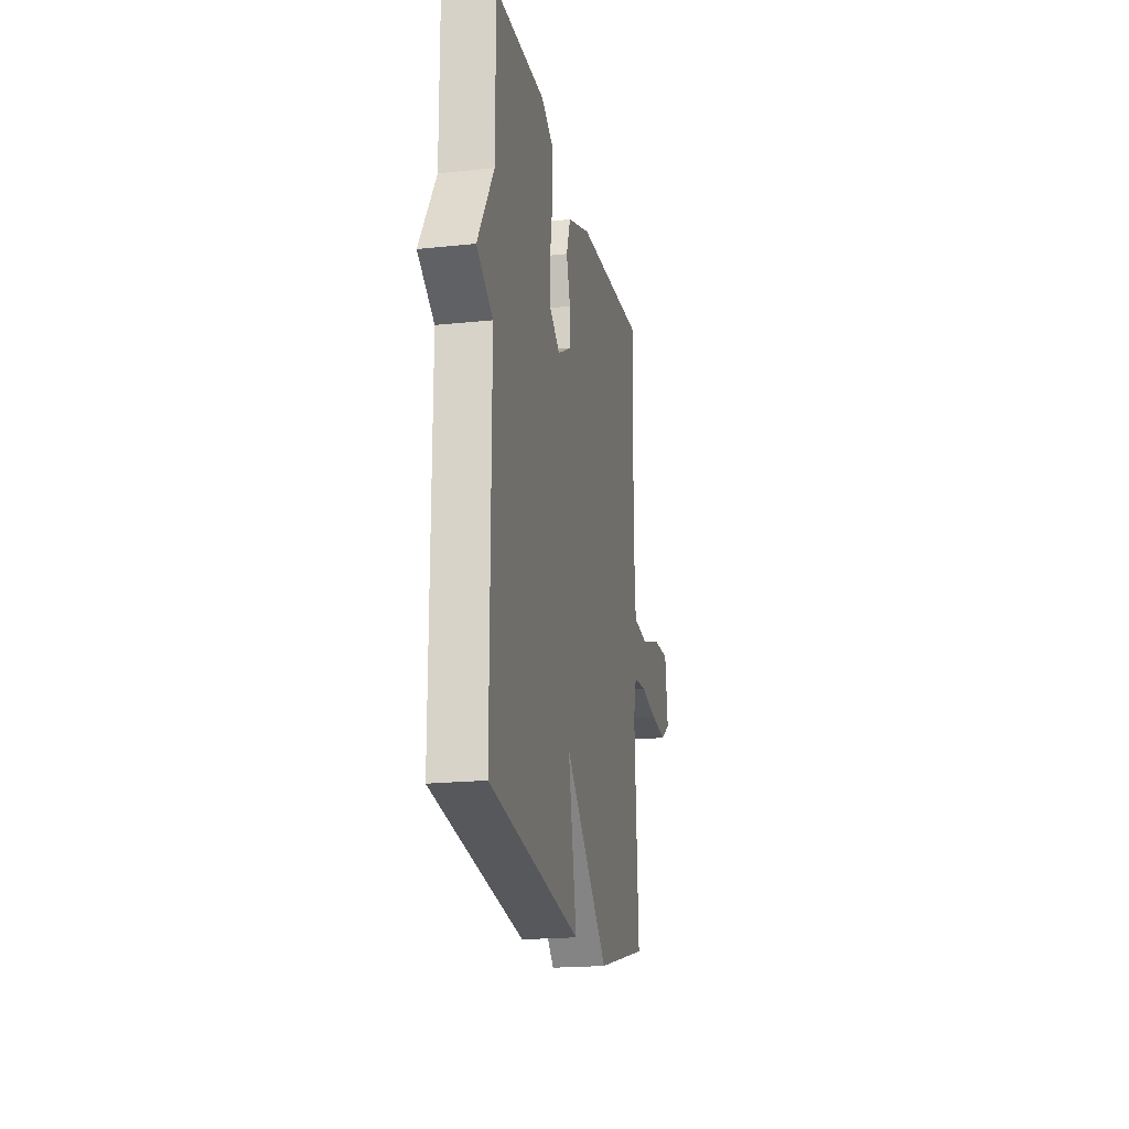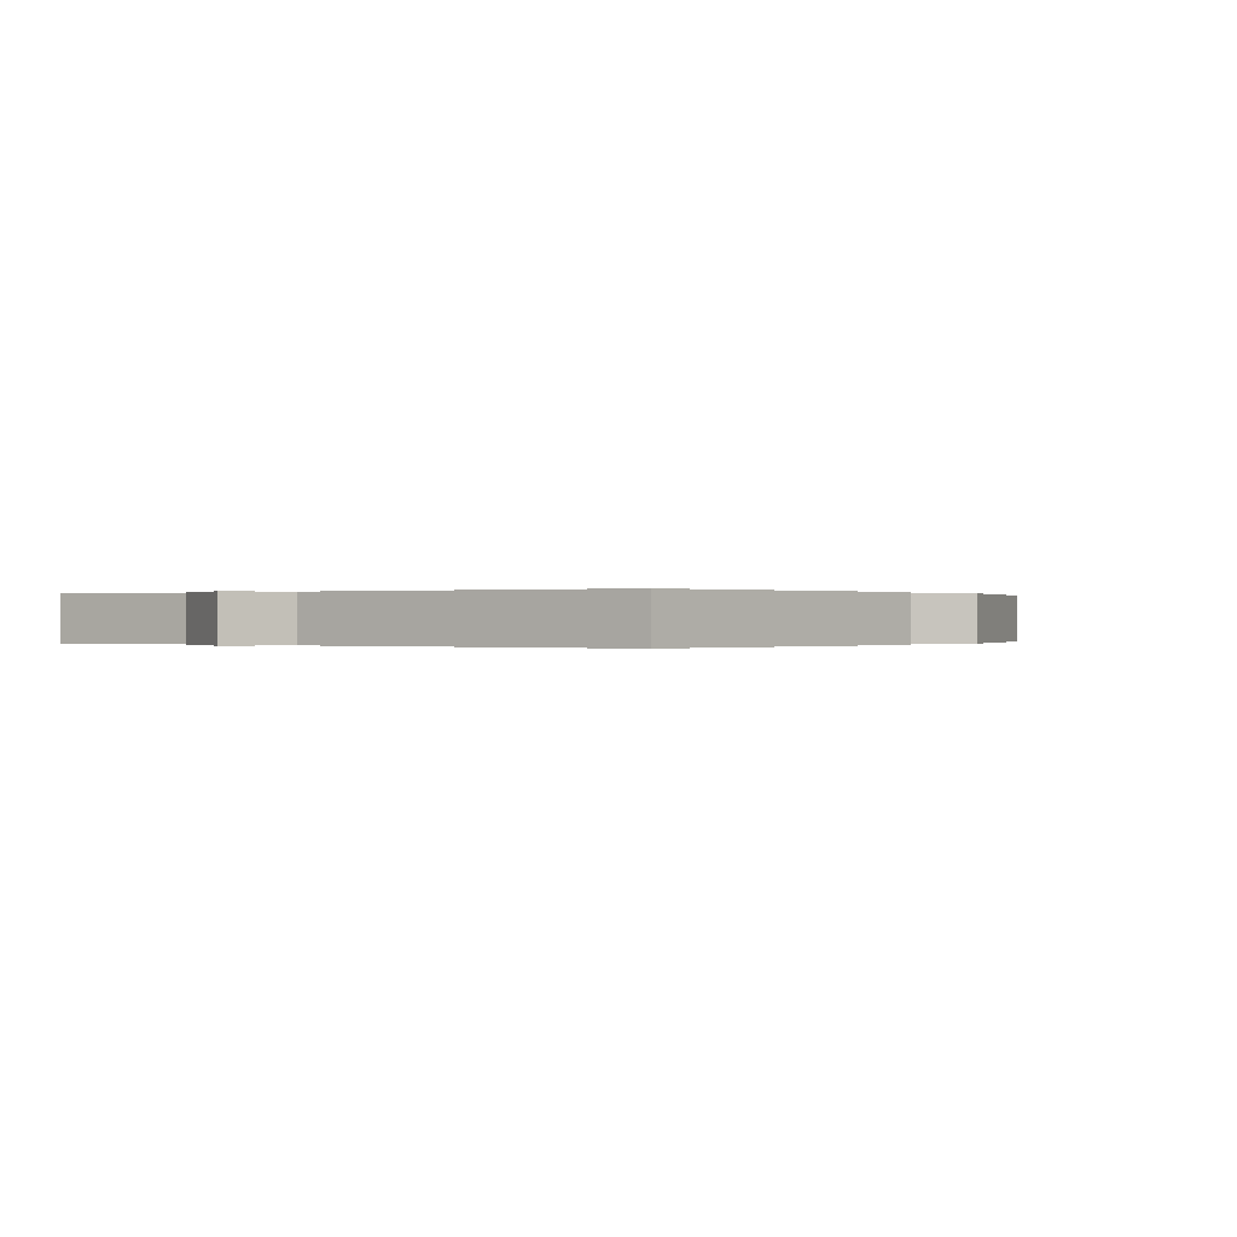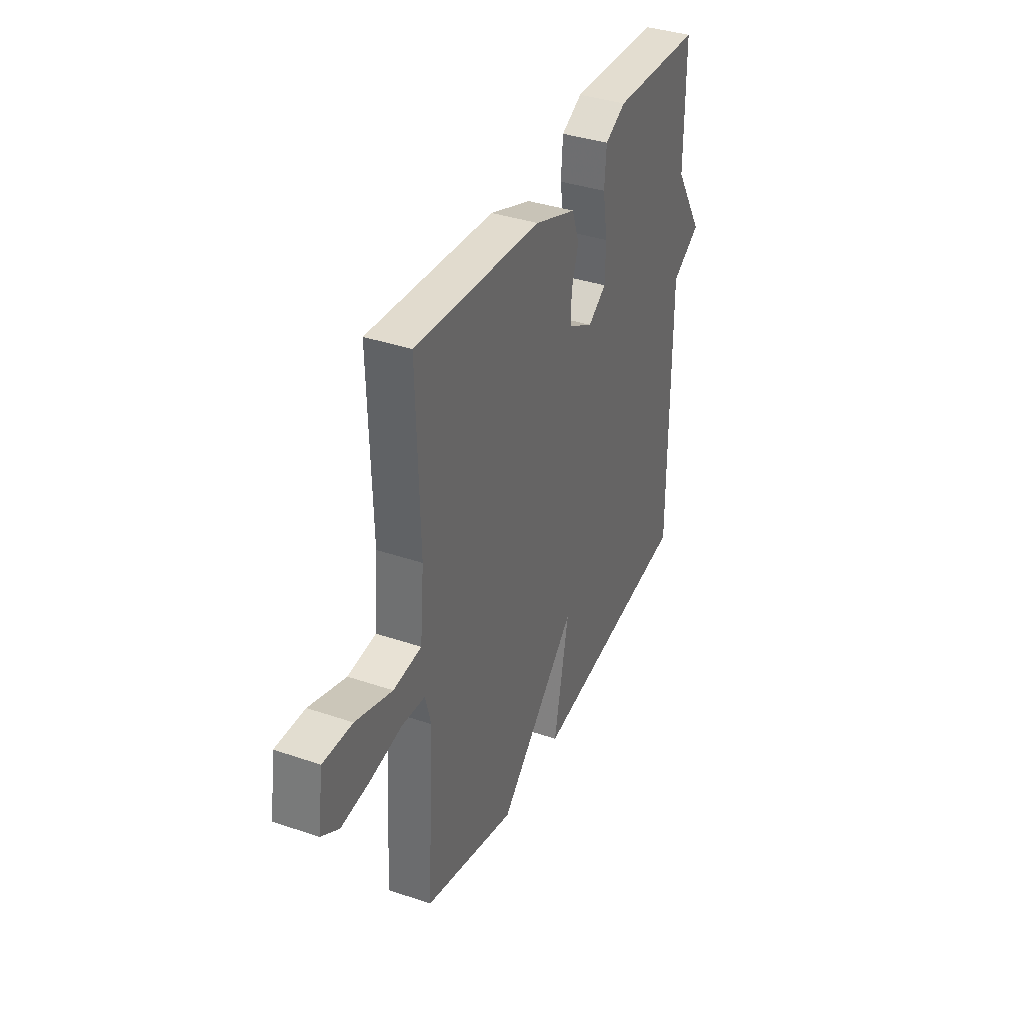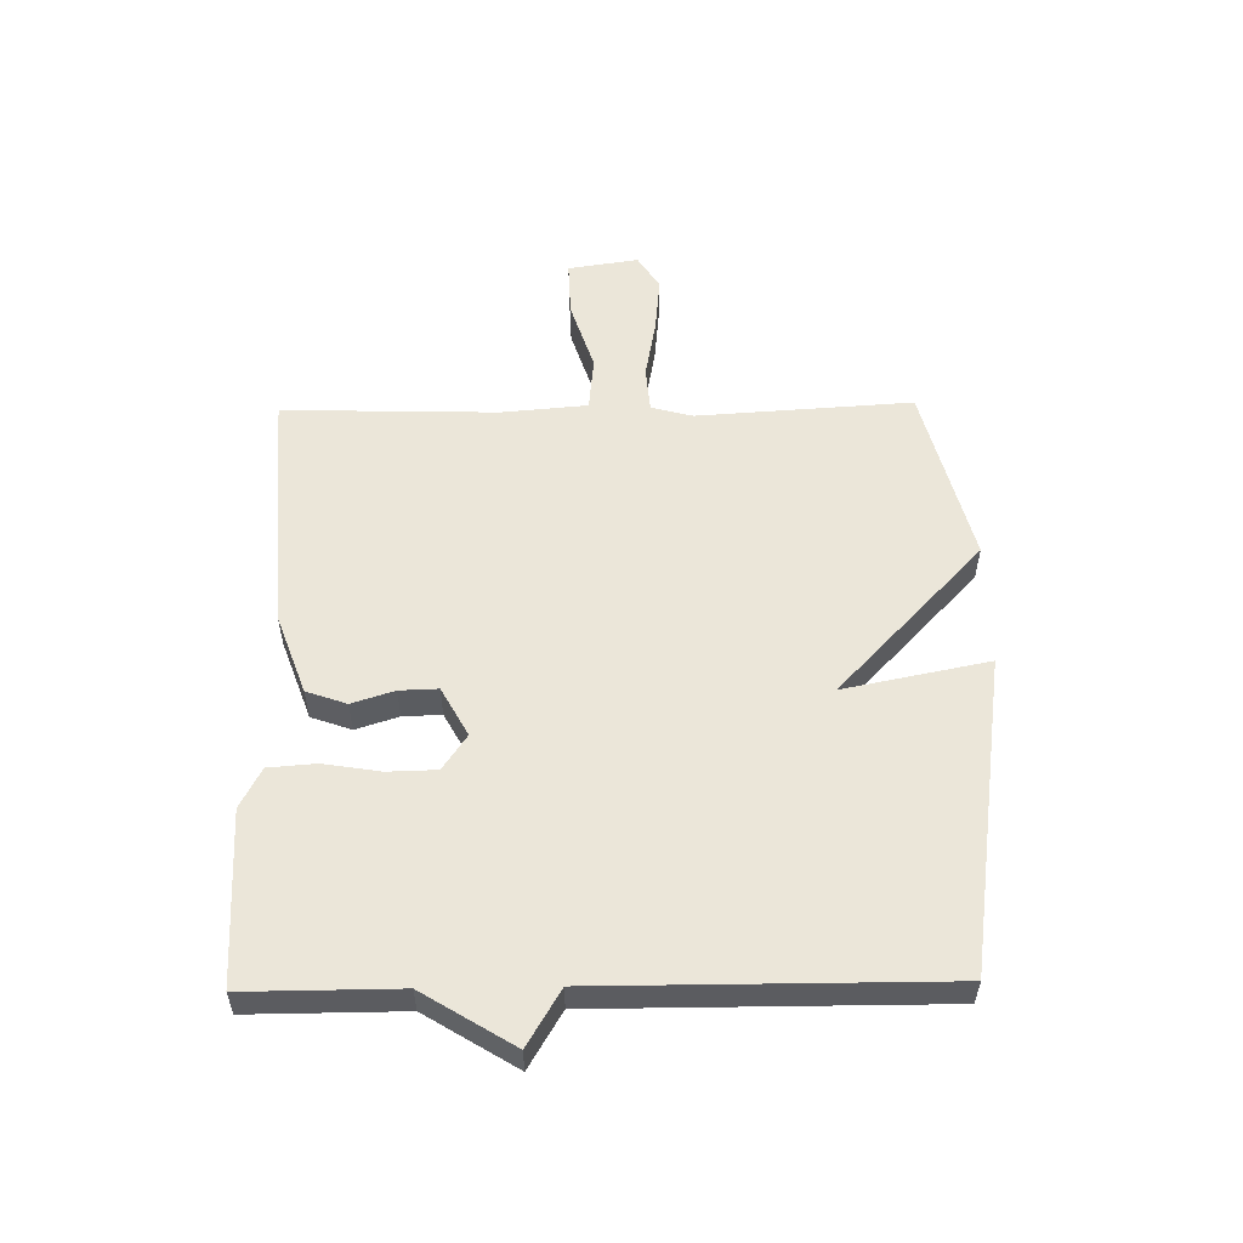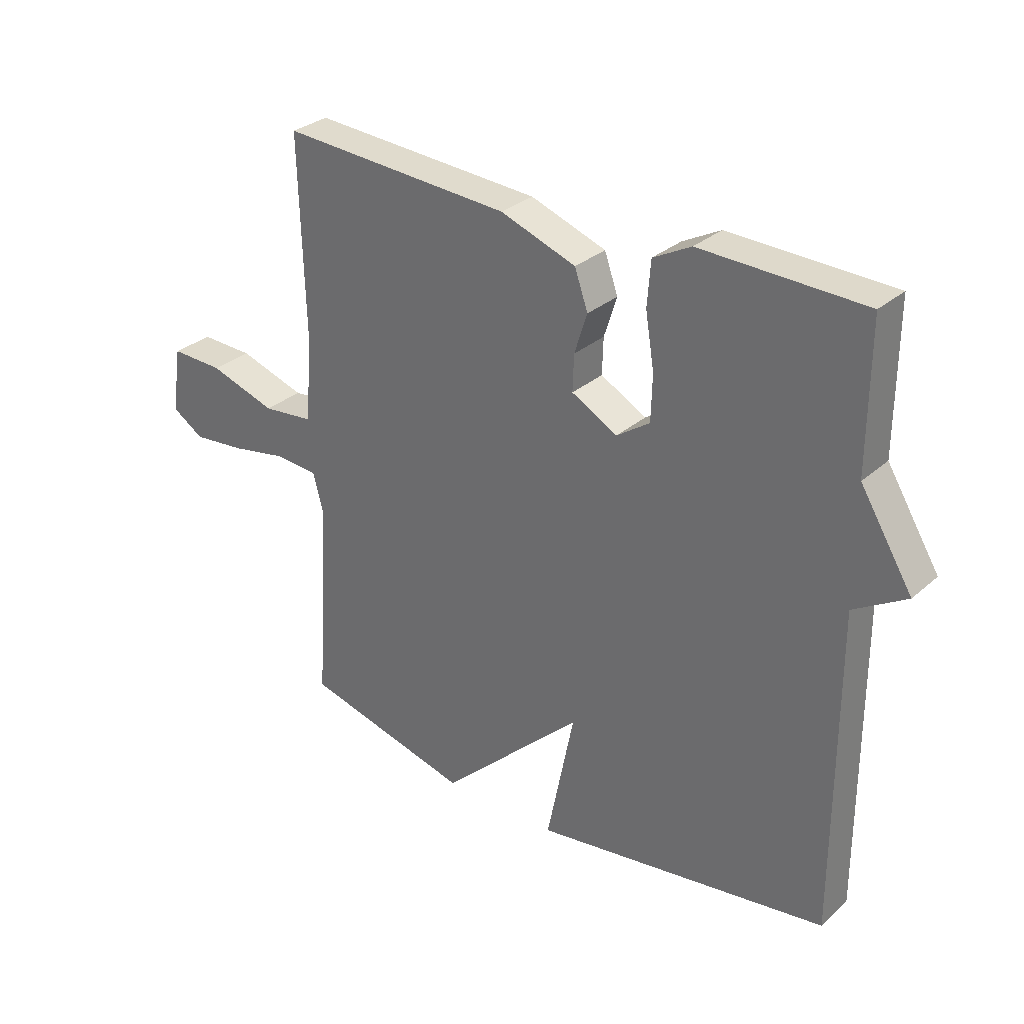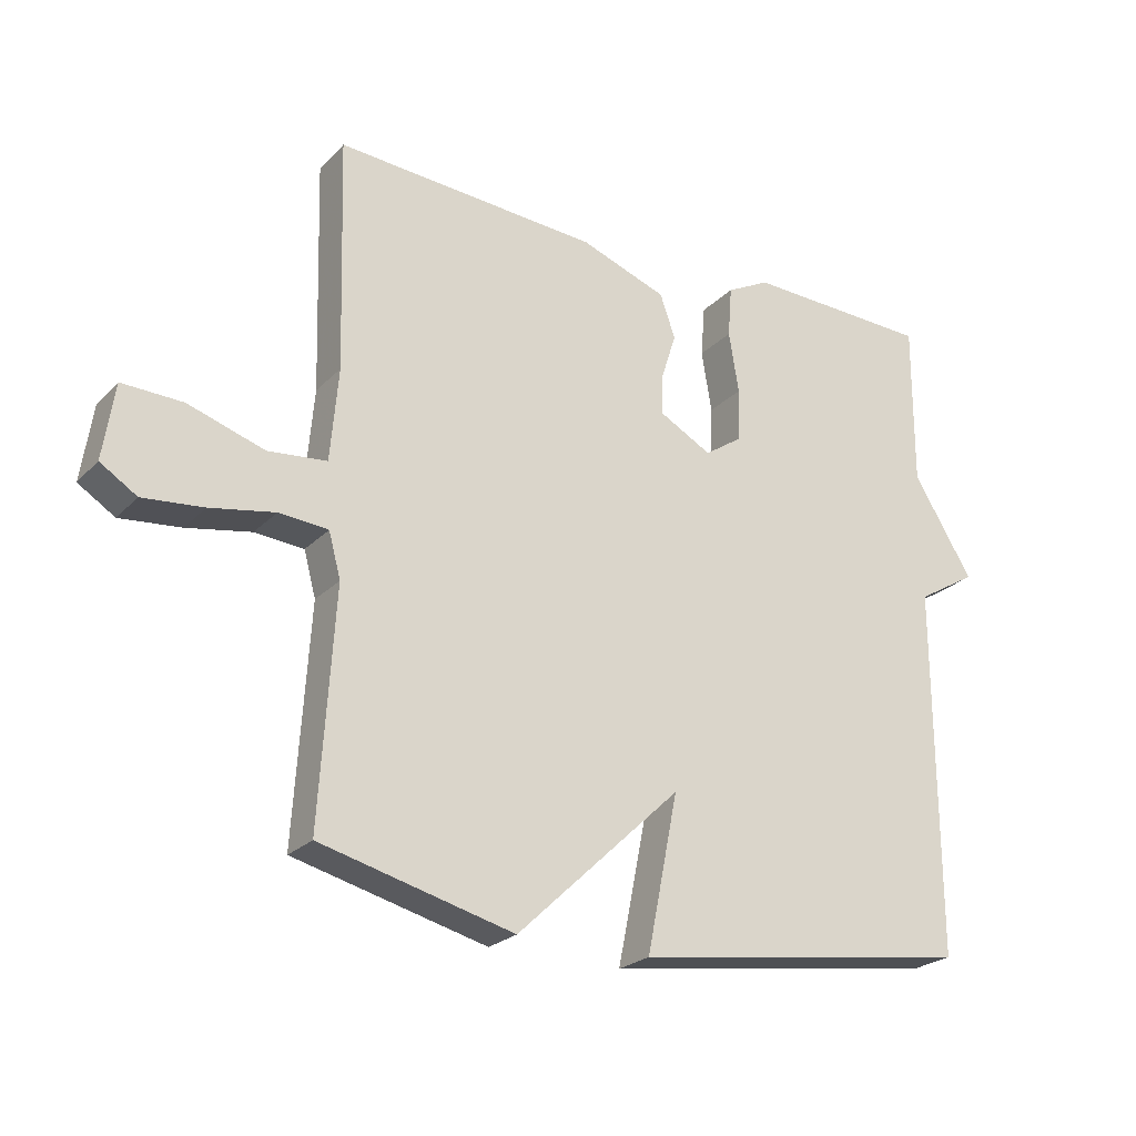
<metadata>
{"format":"obj","ext":"obj","renderer":"f3d","projection":"perspective","resolution":1024,"background":"white","views":[{"elev":-19.7,"azim":101.1,"up":"+Z"},{"elev":-0.0,"azim":124.6,"up":"+Y"},{"elev":36.9,"azim":-66.2,"up":"+Z"},{"elev":55.3,"azim":89.1,"up":"+Y"},{"elev":30.3,"azim":38.6,"up":"+Z"},{"elev":-24.1,"azim":-32.3,"up":"+Z"}]}
</metadata>
<code>
v 0.5 0.07 0.5
v 0.499 0.07 0.253
v 0.589 0.07 0.107
v 0.499 0.07 0.053
v 0.5 0.07 -0.5
v -0.01 0.07 -0.574
v 0.037 0.07 -0.34
v -0.21 0.07 -0.574
v -0.5 0.07 -0.5
v -0.478 0.07 -0.151
v -0.496 0.07 -0.084
v -0.57 0.07 -0.078
v -0.667 0.07 -0.096
v -0.758 0.07 -0.105
v -0.813 0.07 -0.07
v -0.796 0.07 0.044
v -0.705 0.07 0.041
v -0.59 0.07 0.004
v -0.502 0.07 0.013
v -0.49 0.07 0.152
v -0.5 0.07 0.5
v -0.103 0.07 0.474
v 0.027 0.07 0.427
v 0.05 0.07 0.362
v 0.028 0.07 0.293
v 0.026 0.07 0.231
v 0.105 0.07 0.188
v 0.162 0.07 0.227
v 0.164 0.07 0.306
v 0.149 0.07 0.398
v 0.155 0.07 0.475
v 0.22 0.07 0.509
v 0.5 0 0.5
v 0.499 0 0.253
v 0.589 0 0.107
v 0.499 0 0.053
v 0.5 0 -0.5
v -0.01 0 -0.574
v 0.037 0 -0.34
v -0.21 0 -0.574
v -0.5 0 -0.5
v -0.478 0 -0.151
v -0.496 0 -0.084
v -0.57 0 -0.078
v -0.667 0 -0.096
v -0.758 0 -0.105
v -0.813 0 -0.07
v -0.796 0 0.044
v -0.705 0 0.041
v -0.59 0 0.004
v -0.502 0 0.013
v -0.49 0 0.152
v -0.5 0 0.5
v -0.103 0 0.474
v 0.027 0 0.427
v 0.05 0 0.362
v 0.028 0 0.293
v 0.026 0 0.231
v 0.105 0 0.188
v 0.162 0 0.227
v 0.164 0 0.306
v 0.149 0 0.398
v 0.155 0 0.475
v 0.22 0 0.509
f 32 1 2
f 31 32 2
f 30 31 2
f 29 30 2
f 2 3 4
f 29 2 4
f 28 29 4
f 27 28 4 5
f 26 27 5
f 23 24 25
f 22 23 25
f 21 22 25
f 20 21 25
f 19 20 25 26
f 16 17 18
f 15 16 18
f 14 15 18
f 13 14 18
f 12 13 18
f 11 12 18 19
f 19 26 5
f 11 19 5
f 10 11 5
f 7 8 9 10
f 5 6 7
f 5 7 10
f 34 33 64
f 34 64 63
f 34 63 62
f 34 62 61
f 36 35 34
f 36 34 61
f 36 61 60
f 37 36 60 59
f 37 59 58
f 57 56 55
f 57 55 54
f 57 54 53
f 57 53 52
f 58 57 52 51
f 50 49 48
f 50 48 47
f 50 47 46
f 50 46 45
f 50 45 44
f 51 50 44 43
f 37 58 51
f 37 51 43
f 37 43 42
f 42 41 40 39
f 39 38 37
f 42 39 37
f 1 33 34 2
f 2 34 35 3
f 3 35 36 4
f 4 36 37 5
f 5 37 38 6
f 6 38 39 7
f 7 39 40 8
f 8 40 41 9
f 9 41 42 10
f 10 42 43 11
f 11 43 44 12
f 12 44 45 13
f 13 45 46 14
f 14 46 47 15
f 15 47 48 16
f 16 48 49 17
f 17 49 50 18
f 18 50 51 19
f 19 51 52 20
f 20 52 53 21
f 21 53 54 22
f 22 54 55 23
f 23 55 56 24
f 24 56 57 25
f 25 57 58 26
f 26 58 59 27
f 27 59 60 28
f 28 60 61 29
f 29 61 62 30
f 30 62 63 31
f 31 63 64 32
f 32 64 33 1

</code>
